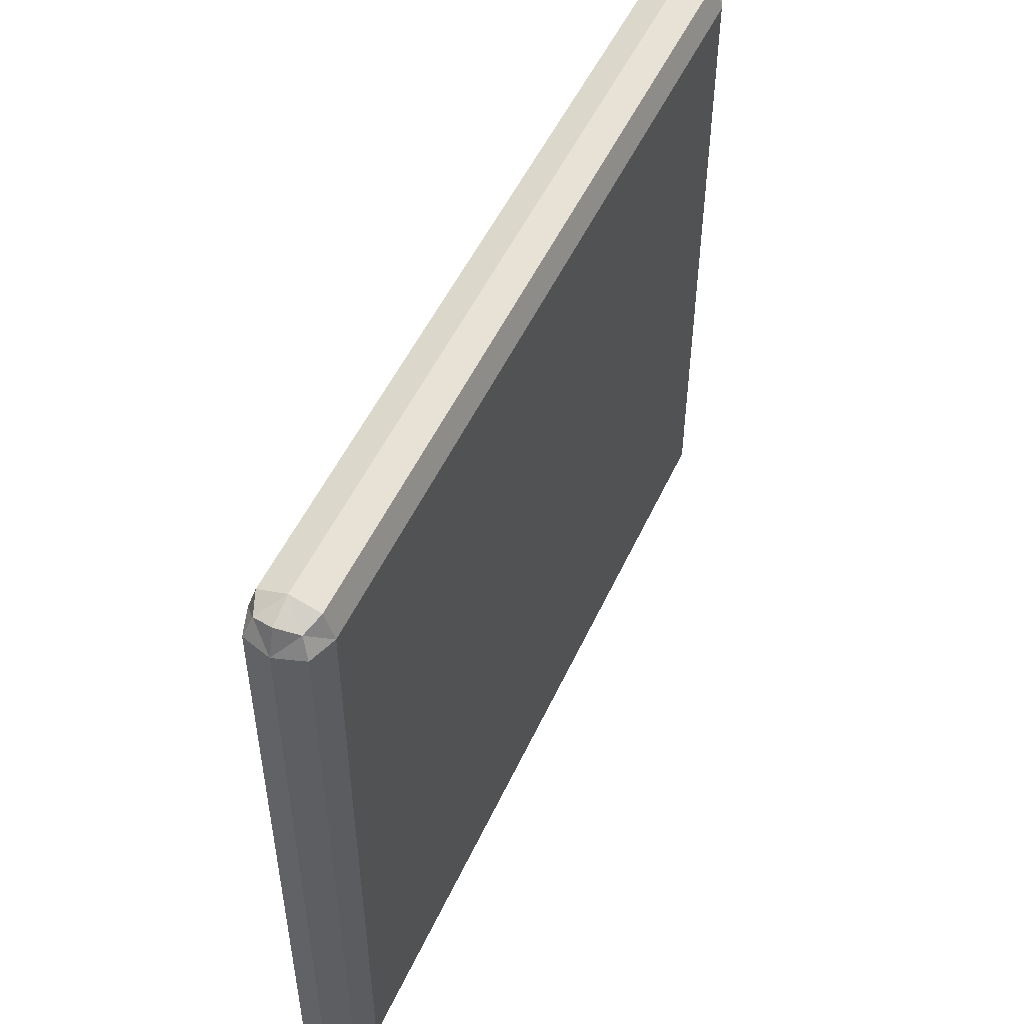
<metadata>
{"format":"obj","ext":"obj","renderer":"f3d","projection":"perspective","resolution":1024,"background":"white","views":[{"elev":51.2,"azim":114.2,"up":"+Z"}]}
</metadata>
<code>
v -0.2594 0.3856 0.2125
v 0.2603 0.3856 0.2125
v -0.2594 0.4111 0.2125
v 0.2603 0.4111 0.2125
v -0.2594 0.4111 -0.213
v 0.2603 0.4111 -0.213
v -0.2594 0.3856 -0.213
v 0.2603 0.3856 -0.213
v -0.2264 0.4155 0.2168
v -0.2264 0.4155 -0.2171
v -0.2264 0.3811 -0.2171
v -0.2264 0.3811 0.2168
v 0.2295 0.4155 0.2168
v 0.2295 0.4155 -0.2171
v 0.2295 0.3811 -0.2171
v 0.2295 0.3811 0.2168
v 0.2295 0.4212 0.1802
v -0.2264 0.4212 0.1802
v -0.264 0.4155 0.1802
v -0.264 0.3811 0.1802
v -0.211 0.3754 0.1683
v 0.2145 0.3754 0.1683
v 0.2645 0.3811 0.1802
v 0.2645 0.4155 0.1802
v 0.2295 0.4212 -0.1847
v -0.2264 0.4212 -0.1847
v -0.264 0.4155 -0.1847
v -0.264 0.3811 -0.1847
v -0.211 0.3754 -0.1719
v 0.2145 0.3754 -0.1719
v 0.2645 0.3811 -0.1847
v 0.2645 0.4155 -0.1847
v -0.04113 0.3753 0.03301
v 0.04515 0.3753 0.03301
v -0.04113 0.3753 -0.03572
v 0.04515 0.3753 -0.03572
v 0.1421 0.3754 0.1659
v 0.1574 0.3811 0.2168
v 0.1574 0.4155 0.2168
v 0.1574 0.4212 0.1802
v 0.1574 0.4212 -0.1847
v 0.1574 0.4155 -0.2171
v 0.1574 0.3811 -0.2171
v 0.1421 0.3754 -0.1679
v -0.1414 0.3754 0.1659
v -0.157 0.3811 0.2168
v -0.157 0.4155 0.2168
v -0.157 0.4212 0.1802
v -0.157 0.4212 -0.1847
v -0.157 0.4155 -0.2171
v -0.157 0.3811 -0.2171
v -0.1414 0.3754 -0.1679
v -0.04151 0.3753 0.0212
v -0.2063 0.3754 0.1025
v -0.264 0.3811 0.1138
v -0.264 0.4155 0.1138
v -0.2264 0.4212 0.1138
v -0.157 0.4212 0.1138
v 0.1574 0.4212 0.1138
v 0.2295 0.4212 0.1138
v 0.2645 0.4155 0.1138
v 0.2645 0.3811 0.1138
v 0.2099 0.3754 0.1025
v 0.04564 0.3753 0.0212
v -0.04151 0.3753 -0.02699
v -0.2063 0.3754 -0.1214
v -0.264 0.3811 -0.1345
v -0.264 0.4155 -0.1345
v -0.2264 0.4212 -0.1345
v -0.157 0.4212 -0.1345
v 0.1574 0.4212 -0.1345
v 0.2295 0.4212 -0.1345
v 0.2645 0.4155 -0.1345
v 0.2645 0.3811 -0.1345
v 0.2099 0.3754 -0.1214
v 0.04564 0.3753 -0.02699
v -0.04749 0.3754 -0.05687
v -0.06725 0.3754 -0.05665
v -0.06786 0.3754 -0.04264
v -0.06786 0.3754 0.03469
v -0.06725 0.3754 0.05363
v -0.04749 0.3754 0.05467
v 0.05043 0.3754 0.05467
v 0.0712 0.3754 0.05363
v 0.07198 0.3754 0.03469
v 0.07198 0.3754 -0.04264
v 0.0712 0.3754 -0.05665
v 0.05043 0.3754 -0.05687
v -0.03012 0.3754 -0.03733
v -0.04296 0.3754 -0.03718
v -0.04336 0.3754 -0.02809
v -0.04336 0.3754 0.02215
v -0.04296 0.3754 0.03445
v -0.03012 0.3754 0.03513
v 0.03348 0.3754 0.03513
v 0.04698 0.3754 0.03445
v 0.04748 0.3754 0.02215
v 0.04748 0.3754 -0.02809
v 0.04698 0.3754 -0.03718
v 0.03348 0.3754 -0.03733
v -0.2462 0.3811 0.2168
v -0.2462 0.4155 0.2168
v -0.2462 0.4155 -0.2171
v -0.2462 0.3811 -0.2171
v -0.264 0.3983 0.2168
v 0.2645 0.3983 0.2168
v -0.264 0.4155 0.2002
v 0.2645 0.4155 0.2002
v -0.264 0.3983 -0.2171
v 0.2645 0.3983 -0.2171
v -0.264 0.3811 -0.2013
v 0.2645 0.3811 -0.2013
v -0.2146 0.4155 0.2168
v -0.2146 0.4155 -0.2171
v -0.2264 0.4212 0.2002
v -0.2146 0.3811 -0.2171
v -0.2264 0.3983 -0.2224
v -0.2146 0.3811 0.2168
v -0.2264 0.3754 -0.2013
v -0.2264 0.3983 0.2224
v 0.2482 0.4155 0.2168
v 0.2482 0.4155 -0.2171
v 0.2295 0.4212 0.2002
v 0.2482 0.3811 -0.2171
v 0.2295 0.3983 -0.2224
v 0.2482 0.3811 0.2168
v 0.2295 0.3754 -0.2013
v 0.2295 0.3983 0.2224
v 0.2295 0.4212 0.1646
v -0.2264 0.4212 0.1646
v 0.2165 0.4212 0.1802
v -0.264 0.4155 0.1646
v -0.2462 0.4212 0.1802
v -0.264 0.3811 0.2002
v -0.2699 0.3983 0.1802
v -0.2264 0.3754 0.2002
v -0.2462 0.3754 0.1802
v 0.2295 0.3754 0.2002
v -0.1933 0.3754 0.1659
v 0.2645 0.3811 0.2002
v 0.2482 0.3754 0.1802
v 0.2645 0.4155 0.1646
v 0.2699 0.3983 0.1802
v 0.2482 0.4212 0.1802
v 0.2295 0.4212 -0.2013
v -0.2264 0.4212 -0.2013
v 0.2165 0.4212 -0.1847
v -0.264 0.4155 -0.2013
v -0.2462 0.4212 -0.1847
v -0.264 0.3811 -0.1773
v -0.2699 0.3983 -0.1847
v -0.2063 0.3754 -0.16
v -0.2462 0.3754 -0.1847
v 0.2099 0.3754 -0.16
v -0.1933 0.3754 -0.1679
v 0.2645 0.3811 -0.1773
v 0.2482 0.3754 -0.1847
v 0.2645 0.4155 -0.2013
v 0.2699 0.3983 -0.1847
v 0.2482 0.4212 -0.1847
v -0.1331 0.3754 0.1056
v 0.1369 0.3754 0.1056
v -0.1331 0.3754 -0.1094
v -0.04151 0.3753 -0.0353
v 0.1369 0.3754 -0.1094
v -0.03999 0.3753 -0.03585
v 0.04564 0.3753 -0.0353
v 0.04491 0.3749 0.03281
v -0.04089 0.3749 -0.03552
v 0.04491 0.3749 -0.03552
v 0.04369 0.3753 0.03366
v 0.1955 0.3754 0.1659
v 0.03272 0.3754 0.03425
v 0.2165 0.3811 0.2168
v 0.1574 0.3754 0.2002
v 0.2165 0.4155 0.2168
v 0.1574 0.3983 0.2224
v -9.775e-05 0.4212 0.1802
v 0.1574 0.4212 0.2002
v -9.775e-05 0.4212 -0.1847
v 0.1574 0.4212 0.1646
v 0.2165 0.4155 -0.2171
v 0.1574 0.4212 -0.2013
v 0.2165 0.3811 -0.2171
v 0.1574 0.3983 -0.2224
v 0.1955 0.3754 -0.1679
v 0.1574 0.3754 -0.2013
v 0.04369 0.3753 -0.03585
v 0.09641 0.3754 -0.1099
v 0.0001149 0.3754 0.1659
v -9.775e-05 0.3811 0.2168
v -0.157 0.3754 0.2002
v -9.775e-05 0.4155 0.2168
v -0.157 0.3983 0.2224
v -0.2146 0.4212 0.1802
v -0.157 0.4212 0.2002
v -0.2146 0.4212 -0.1847
v -0.157 0.4212 0.1646
v -9.775e-05 0.4155 -0.2171
v -0.157 0.4212 -0.2013
v -9.775e-05 0.3811 -0.2171
v -0.157 0.3983 -0.2224
v 0.0001149 0.3754 -0.1679
v -0.157 0.3754 -0.2013
v -0.09458 0.3754 -0.1099
v -0.04151 0.3753 0.03105
v -0.2063 0.3754 0.1483
v -0.04225 0.3754 0.02158
v -0.264 0.3811 0.1646
v -0.2462 0.3754 0.1138
v -0.264 0.4155 -0.01167
v -0.2699 0.3983 0.1138
v -0.2264 0.4212 -0.01167
v -0.2462 0.4212 0.1138
v -0.157 0.4212 -0.01167
v -0.2146 0.4212 0.1138
v 0.1574 0.4212 -0.01167
v -9.775e-05 0.4212 0.1138
v 0.2295 0.4212 -0.01167
v 0.2165 0.4212 0.1138
v 0.2645 0.4155 -0.01167
v 0.2482 0.4212 0.1138
v 0.2645 0.3811 0.1646
v 0.2699 0.3983 0.1138
v 0.2099 0.3754 0.1483
v 0.2482 0.3754 0.1138
v 0.04564 0.3753 0.03105
v 0.1384 0.3754 0.0687
v 0.04539 0.3749 0.02108
v -0.04151 0.3753 -0.00315
v -0.2063 0.3754 -0.01063
v -0.04225 0.3754 -0.02743
v -0.264 0.3811 -0.01167
v -0.2462 0.3754 -0.1345
v -0.264 0.4155 -0.1773
v -0.2699 0.3983 -0.1345
v -0.2264 0.4212 -0.1773
v -0.2462 0.4212 -0.1345
v -0.157 0.4212 -0.1773
v -0.2146 0.4212 -0.1345
v 0.1574 0.4212 -0.1773
v -9.775e-05 0.4212 -0.1345
v 0.2295 0.4212 -0.1773
v 0.2165 0.4212 -0.1345
v 0.2645 0.4155 -0.1773
v 0.2482 0.4212 -0.1345
v 0.2645 0.3811 -0.01167
v 0.2699 0.3983 -0.1345
v 0.2099 0.3754 -0.01063
v 0.2482 0.3754 -0.1345
v 0.04564 0.3753 -0.00315
v 0.1384 0.3754 -0.08213
v 0.04539 0.3749 -0.02684
v -0.04127 0.3749 -0.02684
v -0.03109 0.3754 -0.03841
v -0.04431 0.3754 -0.03826
v -0.06541 0.3754 -0.05687
v -0.1343 0.3754 -0.08213
v -0.06786 0.3754 -0.05599
v -0.1343 0.3754 0.0687
v -0.06786 0.3754 -0.004391
v -0.04431 0.3754 0.03552
v -0.06786 0.3754 0.0505
v -0.09458 0.3754 0.1077
v -0.06541 0.3754 0.05467
v 0.09641 0.3754 0.1077
v 0.00139 0.3754 0.05467
v 0.04832 0.3754 0.03552
v 0.06886 0.3754 0.05467
v 0.04884 0.3754 0.02284
v 0.07198 0.3754 0.0505
v 0.04884 0.3754 -0.02889
v 0.07198 0.3754 -0.004391
v 0.04832 0.3754 -0.03826
v 0.07198 0.3754 -0.05599
v 0.03442 0.3754 -0.03841
v 0.06886 0.3754 -0.05687
v 0.00139 0.3754 -0.05687
v -0.02934 0.3754 -0.03644
v -0.04186 0.3754 -0.0363
v -0.04177 0.3754 -0.03733
v -0.04472 0.3754 -0.02889
v -0.04336 0.3754 -0.03675
v -0.04472 0.3754 0.02284
v -0.04336 0.3754 -0.003237
v -0.04186 0.3754 0.03358
v -0.04336 0.3754 0.03242
v -0.03109 0.3754 0.03621
v -0.04177 0.3754 0.03513
v 0.03442 0.3754 0.03621
v 0.001625 0.3754 0.03513
v 0.04588 0.3754 0.03358
v 0.04545 0.3754 0.03513
v 0.04637 0.3754 0.02158
v 0.04748 0.3754 0.03242
v 0.04637 0.3754 -0.02743
v 0.04748 0.3754 -0.003237
v 0.04588 0.3754 -0.0363
v 0.04748 0.3754 -0.03675
v 0.03272 0.3754 -0.03644
v 0.04545 0.3754 -0.03733
v 0.001625 0.3754 -0.03733
v -0.2462 0.3983 0.2224
v -0.2462 0.4212 0.2002
v -0.2462 0.3983 -0.2224
v -0.2462 0.3754 0.2002
v 0.2699 0.3983 0.2002
v -0.2699 0.3983 0.2002
v -0.2146 0.4212 0.2002
v -0.2146 0.3983 -0.2224
v -0.2146 0.3754 0.2002
v -0.2146 0.3983 0.2224
v 0.2482 0.4212 0.2002
v 0.2482 0.3983 -0.2224
v 0.2482 0.3754 0.2002
v 0.2482 0.3983 0.2224
v -0.2146 0.4212 -0.1773
v -0.2462 0.4212 -0.1773
v -0.2699 0.3983 -0.1773
v -0.2462 0.3754 -0.1773
v 0.2482 0.3754 -0.1773
v 0.2699 0.3983 -0.1773
v 0.2482 0.4212 -0.1773
v -0.2146 0.4212 -0.2013
v -0.2462 0.4212 -0.2013
v -0.2699 0.3983 -0.2013
v -0.2462 0.3754 -0.2013
v -0.2146 0.3754 -0.2013
v 0.2482 0.3754 -0.2013
v 0.2699 0.3983 -0.2013
v 0.2482 0.4212 -0.2013
v -0.1295 0.3754 0.1077
v -0.1343 0.3754 -0.1082
v -0.1295 0.3754 -0.1099
v 0.1384 0.3754 -0.1082
v -0.04127 0.3749 -0.03511
v 0.04539 0.3749 -0.03511
v 0.1324 0.3754 0.1077
v 0.2165 0.3754 0.2002
v 0.2165 0.3983 0.2224
v 0.2165 0.4212 0.2002
v 0.2165 0.4212 -0.1773
v 0.2165 0.4212 -0.2013
v 0.2165 0.3983 -0.2224
v 0.2165 0.3754 -0.2013
v 0.1324 0.3754 -0.1099
v 0.0007496 0.3754 0.1077
v -9.775e-05 0.3754 0.2002
v -9.775e-05 0.3983 0.2224
v -9.775e-05 0.4212 0.2002
v -9.775e-05 0.4212 -0.1773
v -9.775e-05 0.4212 -0.2013
v -9.775e-05 0.3983 -0.2224
v -9.775e-05 0.3754 -0.2013
v 0.0007496 0.3754 -0.1099
v -0.1343 0.3754 0.09953
v -0.2462 0.3754 0.1646
v -0.2699 0.3983 0.1646
v -0.2462 0.4212 0.1646
v -0.2146 0.4212 0.1646
v -9.775e-05 0.4212 0.1646
v 0.2165 0.4212 0.1646
v 0.2482 0.4212 0.1646
v 0.2699 0.3983 0.1646
v 0.2482 0.3754 0.1646
v 0.1384 0.3754 0.09953
v 0.04539 0.3749 0.03087
v -0.1343 0.3754 -0.007519
v -0.2462 0.3754 -0.01167
v -0.2699 0.3983 -0.01167
v -0.2462 0.4212 -0.01167
v -0.2146 0.4212 -0.01167
v -9.775e-05 0.4212 -0.01167
v 0.2165 0.4212 -0.01167
v 0.2482 0.4212 -0.01167
v 0.2699 0.3983 -0.01167
v 0.2482 0.3754 -0.01167
v 0.1384 0.3754 -0.007519
v 0.04539 0.3749 -0.003139
v -0.04308 0.3754 -0.03841
v -0.04472 0.3754 -0.03782
v -0.04472 0.3754 -0.003301
v -0.04472 0.3754 0.03342
v -0.04308 0.3754 0.03621
v 0.001612 0.3754 0.03621
v 0.04675 0.3754 0.03621
v 0.04884 0.3754 0.03342
v 0.04884 0.3754 -0.003301
v 0.04884 0.3754 -0.03782
v 0.04675 0.3754 -0.03841
v 0.001612 0.3754 -0.03841
v -0.0407 0.3754 -0.03644
v -0.04225 0.3754 -0.03588
v -0.04225 0.3754 -0.003185
v -0.04225 0.3754 0.0316
v -0.0407 0.3754 0.03425
v 0.0444 0.3754 0.03425
v 0.04637 0.3754 0.0316
v 0.04637 0.3754 -0.003185
v 0.04637 0.3754 -0.03588
v 0.0444 0.3754 -0.03644
v 0.00181 0.3752 -0.0001808
f 105 1 303
f 303 1 101
f 101 1 306
f 306 1 134
f 134 1 308
f 308 1 105
f 303 3 105
f 105 3 308
f 101 12 303
f 303 12 120
f 120 9 303
f 303 9 102
f 102 3 303
f 306 12 101
f 137 136 306
f 136 12 306
f 134 20 306
f 306 20 137
f 308 20 134
f 308 3 107
f 107 19 308
f 308 19 135
f 135 20 308
f 107 3 304
f 304 3 102
f 118 12 311
f 311 12 136
f 120 12 312
f 312 12 118
f 312 9 120
f 102 9 304
f 304 9 115
f 115 9 309
f 309 9 113
f 113 9 312
f 21 136 137
f 357 21 137
f 137 20 357
f 136 21 311
f 357 20 209
f 209 20 358
f 358 20 135
f 304 19 107
f 133 19 304
f 135 19 358
f 358 19 132
f 132 19 359
f 359 19 133
f 115 18 304
f 304 18 133
f 311 46 118
f 118 46 312
f 311 21 139
f 139 192 311
f 192 46 311
f 312 46 194
f 194 47 312
f 312 47 113
f 309 18 115
f 113 47 309
f 309 47 196
f 196 48 309
f 309 48 195
f 195 18 309
f 21 161 139
f 21 207 161
f 207 21 357
f 210 207 357
f 209 55 357
f 357 55 210
f 358 55 209
f 212 55 358
f 132 56 358
f 358 56 212
f 133 18 359
f 359 56 132
f 359 18 130
f 130 57 359
f 359 57 214
f 214 56 359
f 130 18 360
f 360 18 195
f 191 46 348
f 348 46 192
f 194 46 349
f 349 46 191
f 45 192 139
f 139 161 332
f 332 45 139
f 192 45 348
f 349 47 194
f 193 47 349
f 196 47 350
f 350 47 193
f 350 48 196
f 178 48 350
f 195 48 360
f 360 48 198
f 198 48 361
f 361 48 178
f 161 81 332
f 356 81 161
f 161 207 356
f 207 54 356
f 54 207 210
f 369 54 210
f 210 55 369
f 369 55 233
f 233 55 370
f 370 55 212
f 212 56 370
f 370 56 211
f 211 56 371
f 371 56 214
f 360 57 130
f 216 57 360
f 214 57 371
f 371 57 213
f 213 57 372
f 372 57 216
f 198 58 360
f 360 58 216
f 348 38 191
f 191 38 349
f 348 45 190
f 190 37 348
f 348 37 175
f 175 38 348
f 349 38 177
f 177 39 349
f 349 39 193
f 264 45 332
f 45 264 190
f 332 81 265
f 265 264 332
f 193 39 350
f 350 39 179
f 179 40 350
f 350 40 178
f 178 40 361
f 361 58 198
f 218 58 361
f 361 40 181
f 181 59 361
f 361 59 218
f 263 81 356
f 81 263 262
f 81 262 265
f 356 54 260
f 260 263 356
f 54 231 260
f 231 54 369
f 234 66 369
f 369 66 231
f 233 67 369
f 369 67 234
f 370 67 233
f 236 67 370
f 211 68 370
f 370 68 236
f 371 68 211
f 213 69 371
f 371 69 238
f 238 68 371
f 216 58 372
f 372 69 213
f 372 58 215
f 215 70 372
f 372 70 240
f 240 69 372
f 215 58 373
f 373 58 218
f 174 38 339
f 339 38 175
f 177 38 340
f 340 38 174
f 190 264 347
f 37 190 266
f 266 190 347
f 172 37 338
f 338 37 266
f 37 172 175
f 175 172 339
f 340 39 177
f 176 39 340
f 179 39 341
f 341 39 176
f 82 264 265
f 264 82 347
f 265 262 384
f 384 82 265
f 341 40 179
f 131 40 341
f 181 40 362
f 362 40 131
f 218 59 373
f 362 59 181
f 220 59 362
f 373 59 217
f 217 59 374
f 374 59 220
f 80 263 260
f 263 80 383
f 262 263 383
f 383 93 262
f 262 93 384
f 368 80 260
f 260 231 368
f 66 258 231
f 231 258 368
f 66 234 152
f 152 234 320
f 234 67 320
f 258 66 333
f 333 66 152
f 150 67 319
f 319 67 236
f 320 67 150
f 236 68 319
f 235 68 318
f 318 68 238
f 319 68 235
f 237 69 317
f 317 69 240
f 238 69 318
f 318 69 237
f 373 70 215
f 240 70 317
f 317 70 239
f 239 70 351
f 351 70 242
f 242 70 373
f 217 71 373
f 373 71 242
f 339 16 174
f 174 16 340
f 172 22 339
f 339 22 138
f 138 16 339
f 340 16 128
f 128 13 340
f 340 13 176
f 347 82 267
f 267 83 347
f 347 83 266
f 83 269 266
f 266 269 338
f 22 172 162
f 162 172 338
f 269 84 338
f 338 84 162
f 176 13 341
f 341 13 123
f 123 17 341
f 341 17 131
f 288 82 384
f 82 288 267
f 384 93 289
f 289 288 384
f 131 17 362
f 362 17 129
f 129 60 362
f 362 60 220
f 220 60 374
f 374 71 217
f 244 71 374
f 374 60 219
f 219 72 374
f 374 72 244
f 261 80 368
f 80 261 284
f 383 80 284
f 284 287 383
f 287 93 383
f 93 287 286
f 93 286 289
f 258 79 368
f 368 79 261
f 79 258 259
f 259 258 333
f 320 29 152
f 29 163 152
f 152 163 333
f 153 29 320
f 150 28 320
f 320 28 153
f 163 259 333
f 319 28 150
f 235 27 319
f 319 27 151
f 151 28 319
f 318 27 235
f 237 26 318
f 318 26 149
f 149 27 318
f 317 26 237
f 239 49 317
f 317 49 197
f 197 26 317
f 351 49 239
f 242 71 351
f 351 71 241
f 241 41 351
f 351 41 180
f 180 49 351
f 241 71 342
f 342 71 244
f 126 16 315
f 315 16 138
f 128 16 316
f 316 16 126
f 22 141 138
f 141 22 365
f 365 22 225
f 22 162 225
f 138 141 315
f 316 13 128
f 123 13 313
f 313 13 121
f 121 13 316
f 267 288 385
f 83 267 290
f 290 267 385
f 269 83 386
f 386 83 290
f 84 269 268
f 268 269 386
f 225 162 366
f 162 84 366
f 366 84 271
f 84 268 271
f 313 17 123
f 144 17 313
f 129 17 363
f 363 17 144
f 94 288 289
f 288 94 385
f 289 286 396
f 396 94 289
f 363 60 129
f 222 60 363
f 219 60 375
f 375 60 222
f 244 72 342
f 375 72 219
f 243 72 323
f 323 72 246
f 342 72 243
f 246 72 375
f 79 282 261
f 261 282 382
f 284 261 382
f 382 92 284
f 92 287 284
f 287 92 395
f 286 287 395
f 395 33 286
f 286 33 396
f 282 79 381
f 381 79 259
f 78 259 163
f 259 78 381
f 29 153 119
f 155 29 328
f 328 29 119
f 29 155 163
f 334 78 163
f 163 155 334
f 119 153 327
f 153 28 327
f 111 28 326
f 326 28 151
f 327 28 111
f 148 27 325
f 325 27 149
f 151 27 326
f 326 27 148
f 146 26 324
f 324 26 197
f 149 26 325
f 325 26 146
f 197 49 324
f 324 49 200
f 200 49 352
f 352 49 180
f 342 41 241
f 147 41 342
f 183 41 343
f 343 41 147
f 180 41 352
f 352 41 183
f 243 25 342
f 342 25 147
f 315 2 126
f 126 2 316
f 141 23 315
f 315 23 140
f 140 2 315
f 316 2 106
f 106 4 316
f 316 4 121
f 365 23 141
f 225 226 365
f 226 62 365
f 365 62 223
f 223 23 365
f 63 226 225
f 366 63 225
f 121 4 313
f 313 4 108
f 108 24 313
f 313 24 144
f 291 95 385
f 385 95 290
f 95 293 290
f 290 293 386
f 293 96 386
f 386 96 268
f 271 268 387
f 268 96 387
f 228 63 366
f 271 228 366
f 85 228 271
f 387 85 271
f 144 24 363
f 363 24 142
f 142 61 363
f 363 61 222
f 222 61 375
f 375 61 221
f 221 73 375
f 375 73 246
f 323 25 243
f 246 73 323
f 323 73 245
f 245 32 323
f 323 32 160
f 160 25 323
f 91 282 283
f 283 282 381
f 282 91 382
f 382 91 285
f 285 92 382
f 92 285 208
f 395 92 208
f 208 206 395
f 206 33 395
f 381 78 256
f 256 283 381
f 257 78 334
f 78 257 256
f 327 11 119
f 119 11 328
f 52 155 204
f 204 155 328
f 155 52 334
f 328 11 116
f 116 51 328
f 328 51 204
f 334 52 205
f 205 257 334
f 104 11 327
f 111 7 327
f 327 7 104
f 326 7 111
f 148 5 326
f 326 5 109
f 109 7 326
f 325 5 148
f 146 10 325
f 325 10 103
f 103 5 325
f 324 10 146
f 200 50 324
f 324 50 114
f 114 10 324
f 352 50 200
f 183 42 352
f 352 42 199
f 199 50 352
f 147 25 343
f 343 42 183
f 343 25 145
f 145 14 343
f 343 14 182
f 182 42 343
f 145 25 331
f 331 25 160
f 106 2 307
f 307 2 140
f 140 23 307
f 307 23 143
f 143 23 364
f 364 23 223
f 307 4 106
f 108 4 307
f 226 63 377
f 377 62 226
f 223 62 364
f 364 62 224
f 224 62 376
f 376 62 247
f 247 62 377
f 377 63 249
f 63 228 249
f 307 24 108
f 143 24 307
f 142 24 364
f 364 24 143
f 95 291 173
f 293 95 397
f 397 95 173
f 96 293 292
f 292 293 397
f 387 96 295
f 96 292 295
f 270 85 387
f 295 270 387
f 249 228 378
f 228 85 378
f 378 85 273
f 85 270 273
f 364 61 142
f 224 61 364
f 221 61 376
f 376 61 224
f 376 73 221
f 245 73 322
f 322 73 248
f 248 73 376
f 322 32 245
f 159 32 322
f 158 32 330
f 330 32 159
f 160 32 331
f 331 32 158
f 232 91 393
f 393 91 283
f 91 232 285
f 90 283 256
f 283 90 393
f 285 232 394
f 208 285 394
f 394 53 208
f 53 206 208
f 380 90 256
f 256 257 380
f 77 257 205
f 257 77 380
f 117 11 305
f 305 11 104
f 116 11 310
f 310 11 117
f 203 52 354
f 354 52 204
f 52 203 205
f 204 51 354
f 310 51 116
f 202 51 310
f 201 51 353
f 353 51 202
f 354 51 201
f 355 77 205
f 205 203 355
f 104 7 305
f 305 7 109
f 109 5 305
f 305 5 103
f 103 10 305
f 305 10 117
f 117 10 310
f 310 10 114
f 114 50 310
f 310 50 202
f 202 50 353
f 353 50 199
f 185 42 344
f 344 42 182
f 199 42 353
f 353 42 185
f 331 14 145
f 125 14 314
f 314 14 122
f 122 14 331
f 182 14 344
f 344 14 125
f 158 6 331
f 331 6 122
f 249 75 377
f 377 75 250
f 250 74 377
f 377 74 247
f 247 74 376
f 376 74 248
f 75 249 252
f 252 249 378
f 173 171 397
f 171 34 397
f 397 34 292
f 295 292 398
f 292 34 398
f 97 270 295
f 398 97 295
f 273 270 388
f 270 97 388
f 273 86 378
f 378 86 252
f 86 273 272
f 272 273 388
f 248 74 322
f 322 74 156
f 156 31 322
f 322 31 159
f 159 31 330
f 330 6 158
f 330 31 112
f 112 8 330
f 330 8 110
f 110 6 330
f 65 232 164
f 164 232 393
f 232 65 394
f 393 90 280
f 280 164 393
f 281 90 380
f 90 281 280
f 394 65 230
f 230 53 394
f 380 77 255
f 255 281 380
f 278 77 355
f 77 278 255
f 354 44 203
f 44 189 203
f 203 189 355
f 201 43 354
f 354 43 187
f 187 44 354
f 353 43 201
f 185 43 353
f 189 88 355
f 355 88 278
f 344 43 185
f 125 15 344
f 344 15 184
f 184 43 344
f 314 15 125
f 122 6 314
f 314 6 110
f 110 8 314
f 314 8 124
f 124 15 314
f 75 154 250
f 154 75 335
f 335 75 252
f 250 154 321
f 321 74 250
f 156 74 321
f 86 275 252
f 252 275 335
f 34 171 168
f 34 168 227
f 398 34 227
f 294 97 398
f 227 294 398
f 388 97 297
f 97 294 297
f 297 98 388
f 388 98 272
f 275 86 389
f 389 86 272
f 98 299 272
f 272 299 389
f 321 31 156
f 157 31 321
f 112 31 329
f 329 31 157
f 329 8 112
f 124 8 329
f 254 65 336
f 336 65 164
f 65 254 230
f 164 35 336
f 35 164 280
f 392 35 280
f 280 281 392
f 89 281 255
f 281 89 392
f 391 89 255
f 255 278 391
f 88 276 278
f 278 276 391
f 44 187 186
f 189 44 346
f 346 44 186
f 88 189 277
f 277 189 346
f 187 43 345
f 345 43 184
f 186 187 345
f 276 88 390
f 390 88 277
f 127 15 329
f 329 15 124
f 184 15 345
f 345 15 127
f 154 30 321
f 30 154 165
f 165 154 335
f 275 165 335
f 321 30 157
f 87 165 275
f 389 87 275
f 227 168 367
f 367 64 227
f 64 294 227
f 297 294 399
f 294 64 399
f 98 297 296
f 296 297 399
f 299 98 400
f 400 98 296
f 299 274 389
f 274 87 389
f 99 274 299
f 400 99 299
f 30 127 157
f 157 127 329
f 336 35 169
f 35 166 169
f 166 35 392
f 392 89 279
f 279 166 392
f 302 89 391
f 89 302 279
f 276 100 391
f 391 100 302
f 100 276 301
f 301 276 390
f 345 30 186
f 30 165 186
f 186 165 346
f 165 87 346
f 346 87 277
f 87 274 277
f 277 274 390
f 127 30 345
f 274 99 390
f 390 99 301
f 229 64 367
f 64 229 251
f 399 64 251
f 251 76 399
f 399 76 296
f 76 167 296
f 296 167 400
f 167 298 400
f 298 99 400
f 99 298 301
f 100 300 302
f 300 100 401
f 401 100 301
f 301 298 401
f 251 229 379
f 76 251 253
f 253 251 379
f 167 76 337
f 337 76 253
f 337 36 167
f 36 298 167
f 298 36 401
f 188 300 401
f 401 36 188
f 170 36 337
f 36 170 188
f 402 396 33
f 402 94 396
f 402 385 94
f 402 291 385
f 402 173 291
f 402 171 173
f 402 168 171
f 402 367 168
f 402 229 367
f 402 379 229
f 402 253 379
f 402 337 253
f 402 170 337
f 402 188 170
f 402 300 188
f 402 302 300
f 402 279 302
f 402 166 279
f 402 169 166
f 402 336 169
f 402 254 336
f 402 230 254
f 402 53 230
f 402 206 53
f 402 33 206

</code>
